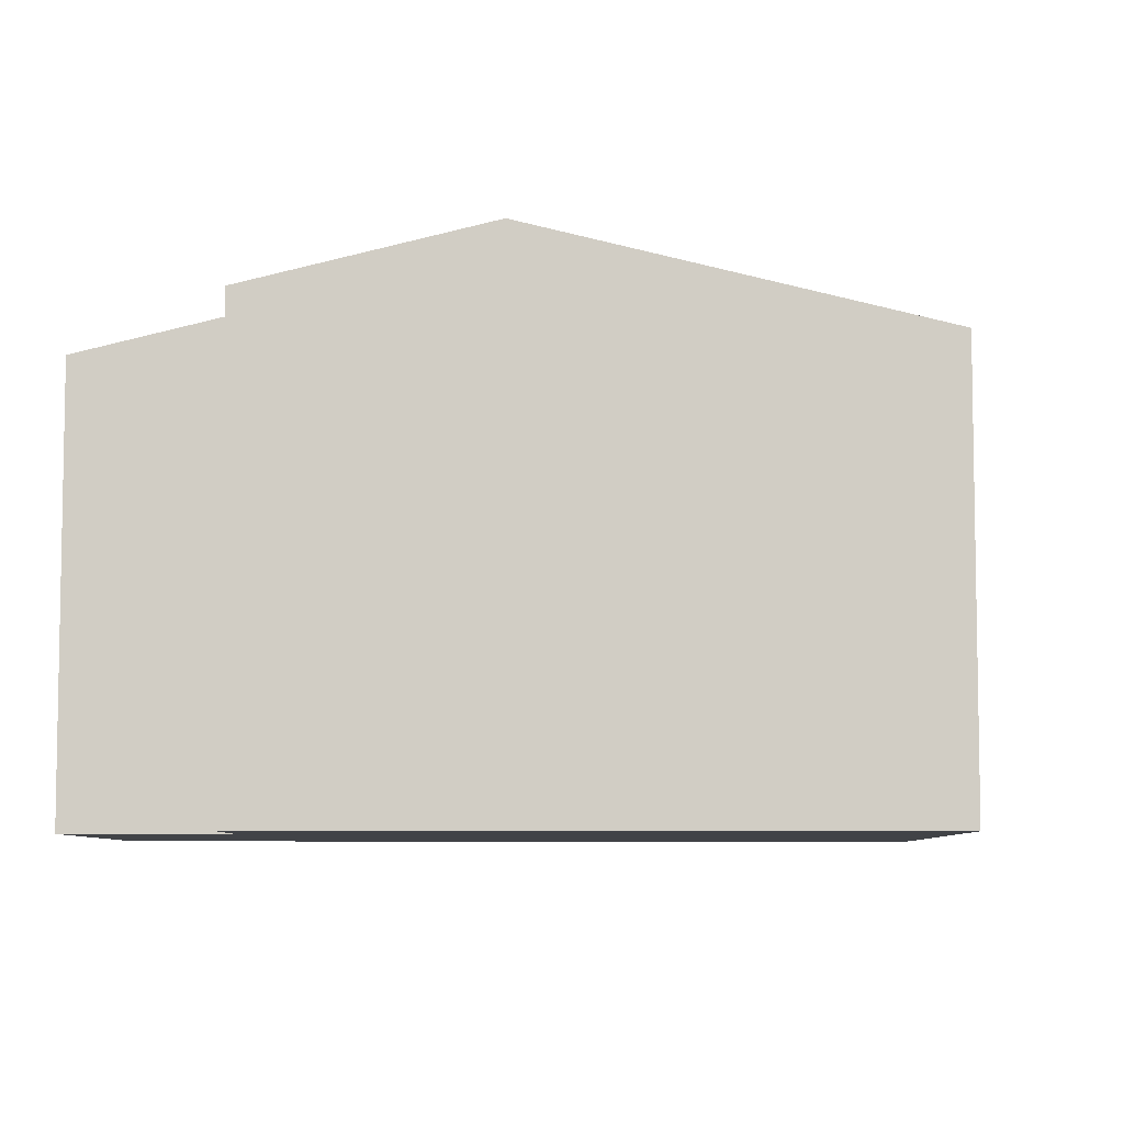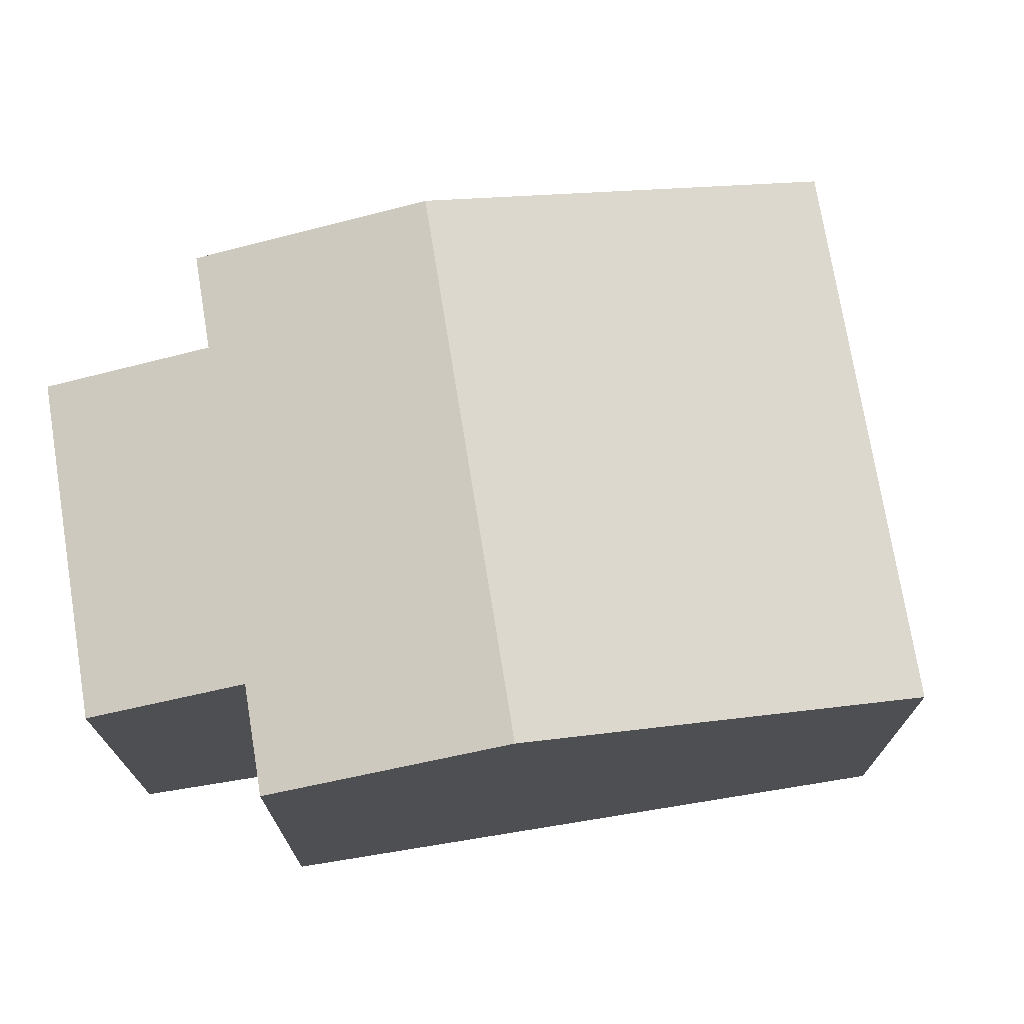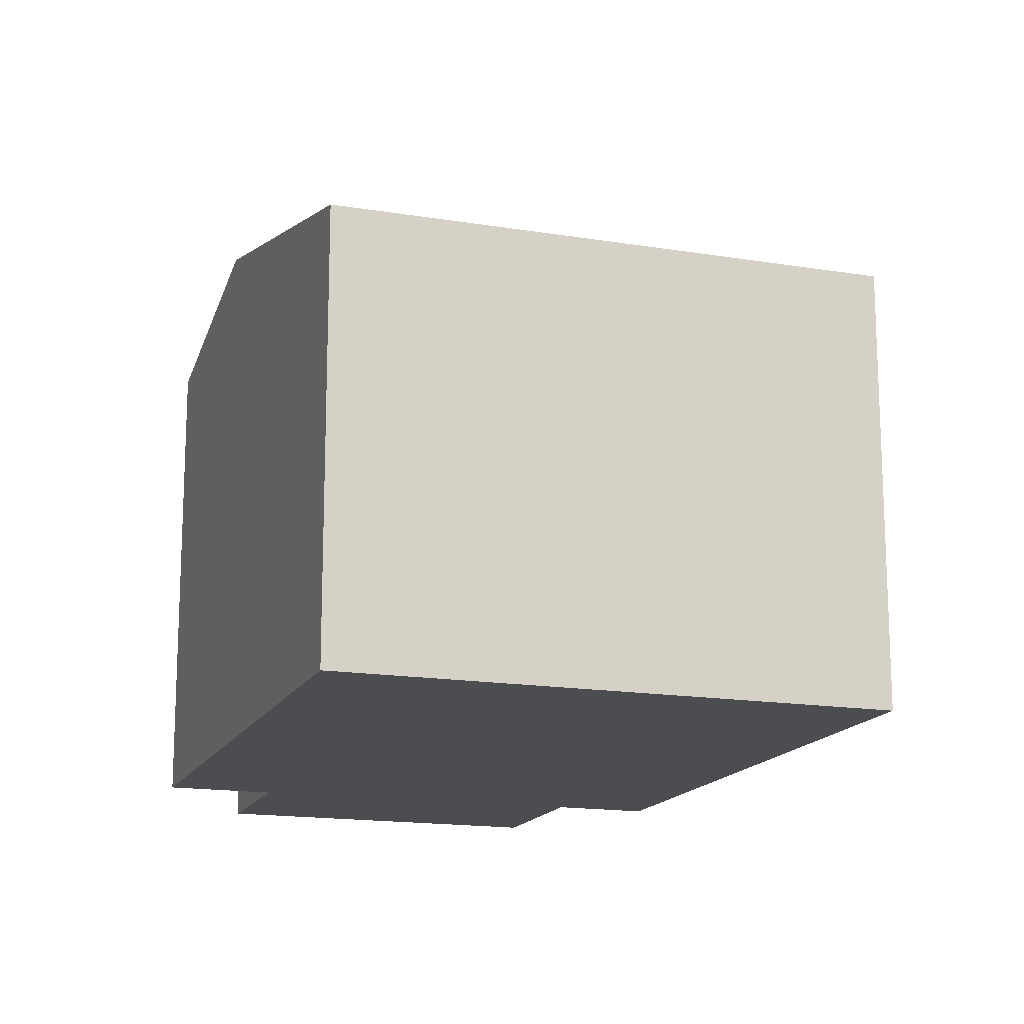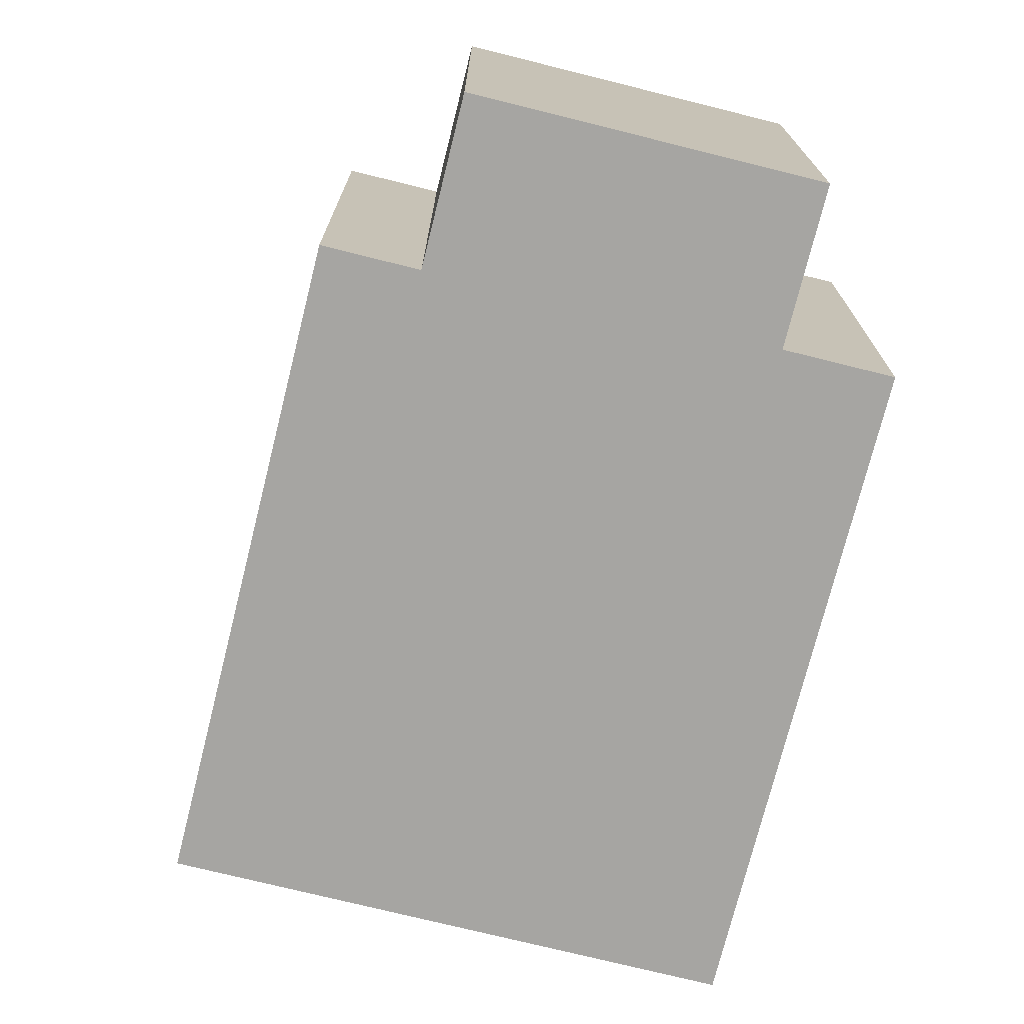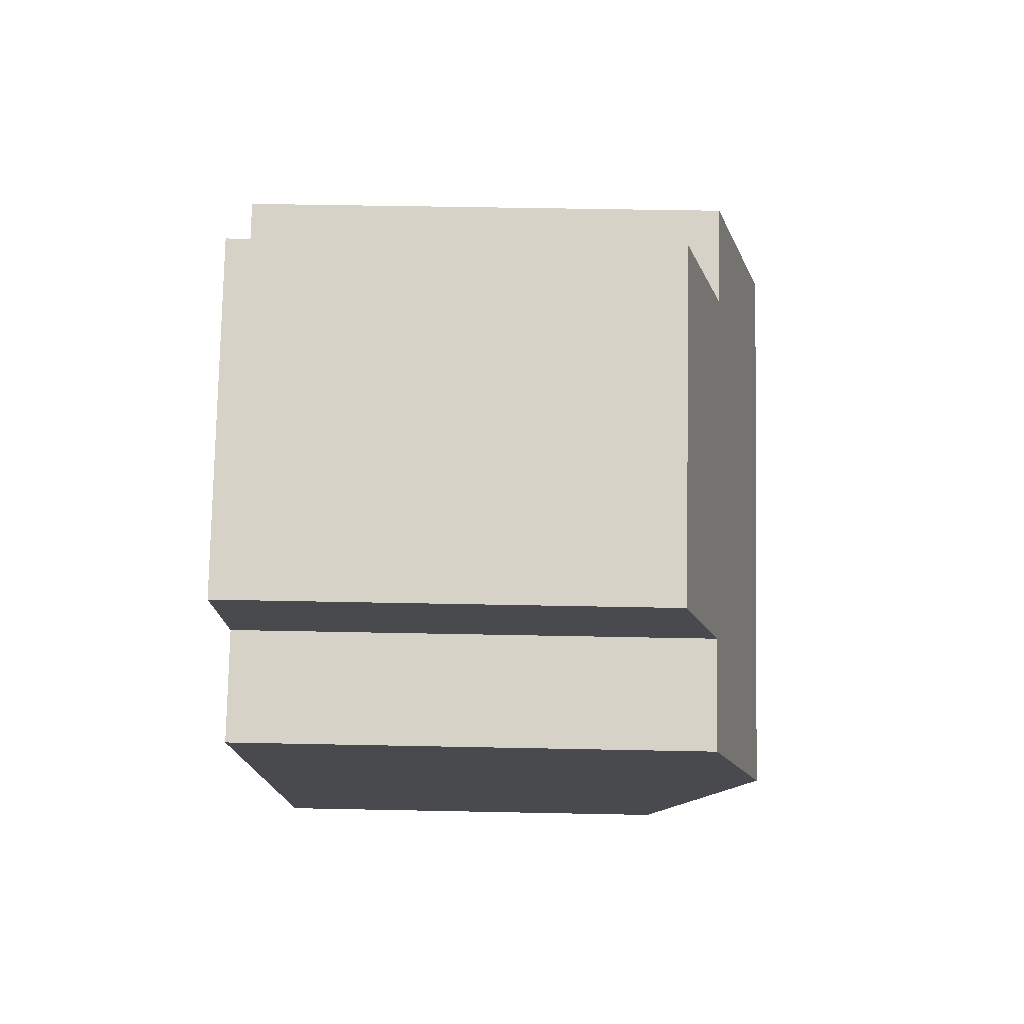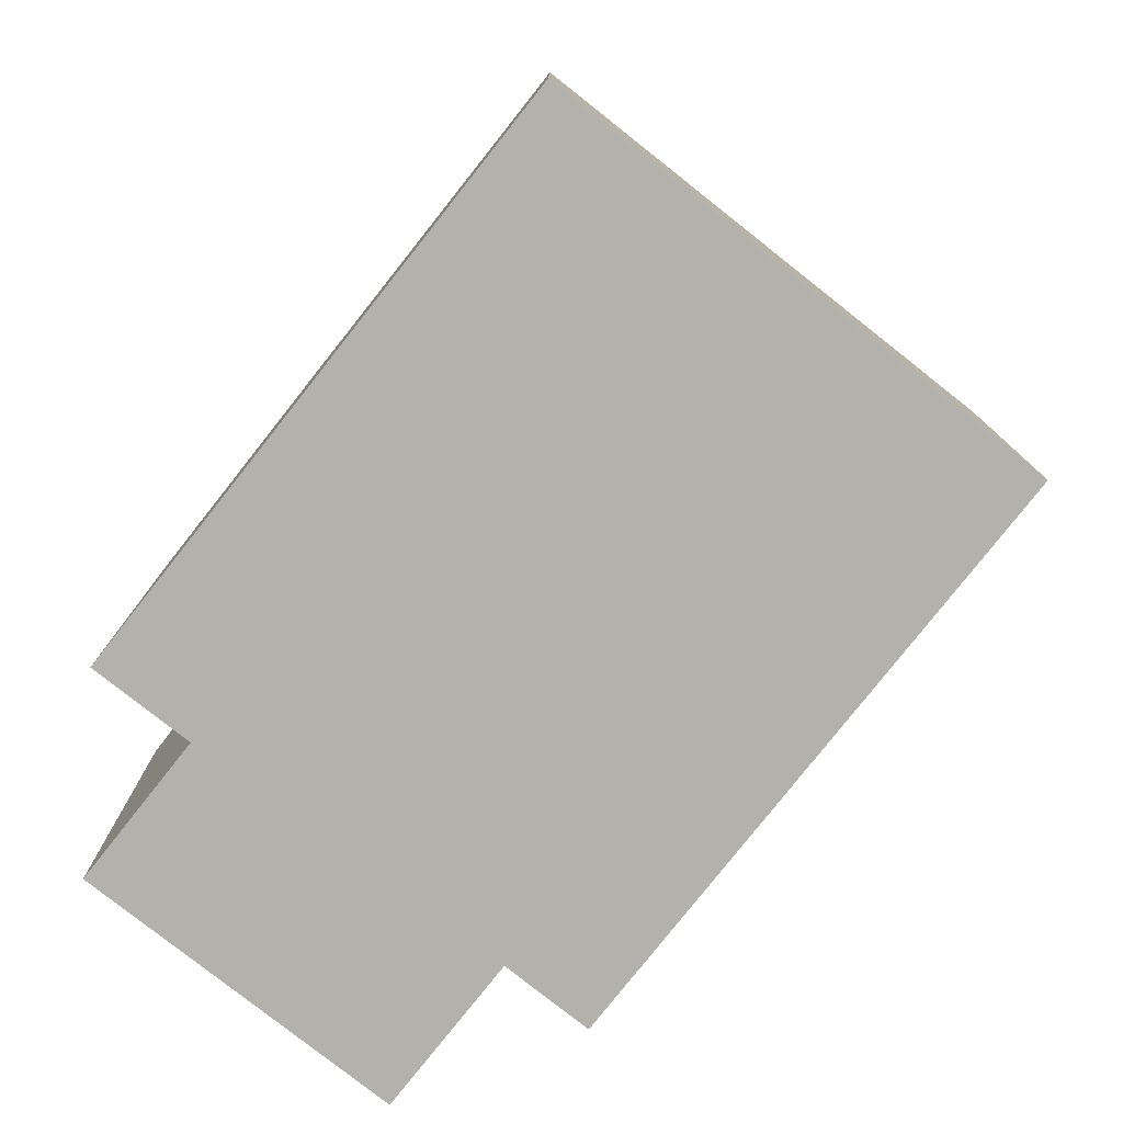
<metadata>
{"format":"obj","ext":"obj","renderer":"f3d","projection":"perspective","resolution":1024,"background":"white","views":[{"elev":-6.9,"azim":123.6,"up":"+Y"},{"elev":73.7,"azim":113.7,"up":"+Y"},{"elev":-15.9,"azim":-166.0,"up":"+Y"},{"elev":-73.8,"azim":18.9,"up":"+Y"},{"elev":44.3,"azim":91.4,"up":"+Z"},{"elev":-78.9,"azim":174.6,"up":"+Y"}]}
</metadata>
<code>
v  4.494 3.507 0.26
v  4.76 3.116 2.001
v  5.367 3.116 1.608
v  1.446 3.507 2.233
v  2.823 3.13 3.187
v  3.426 2.859 4.12
v  2.288 3.13 3.534
v  5.333 2.859 2.886
v  3.048 2.859 -1.973
v  0 2.859 1.751e-16
v  4.76 -1.225e-16 2.001
v  5.333 -1.767e-16 2.886
v  5.367 -9.846e-17 1.608
v  3.048 1.208e-16 -1.973
v  4.494 -1.592e-17 0.26
v  2.288 -2.164e-16 3.534
v  2.823 -1.951e-16 3.187
v  3.426 -2.523e-16 4.12
v  0 0 0
v  1.446 -1.367e-16 2.233
g defaultobject
f 1 2 3
f 2 1 4
f 2 4 5
f 2 5 6
f 5 4 7
f 6 8 2
f 9 4 1
f 4 9 10
f 8 11 2
f 11 8 12
f 13 1 3
f 1 13 9
f 9 13 14
f 14 13 15
f 11 3 2
f 3 11 13
f 16 5 7
f 5 16 17
f 18 8 6
f 8 18 12
f 14 10 9
f 10 14 19
f 19 4 10
f 4 19 7
f 7 19 20
f 7 20 16
f 17 6 5
f 6 17 18
f 18 11 12
f 11 15 13
f 15 11 14
f 14 11 19
f 19 11 17
f 17 11 18
f 19 17 20
f 20 17 16

</code>
